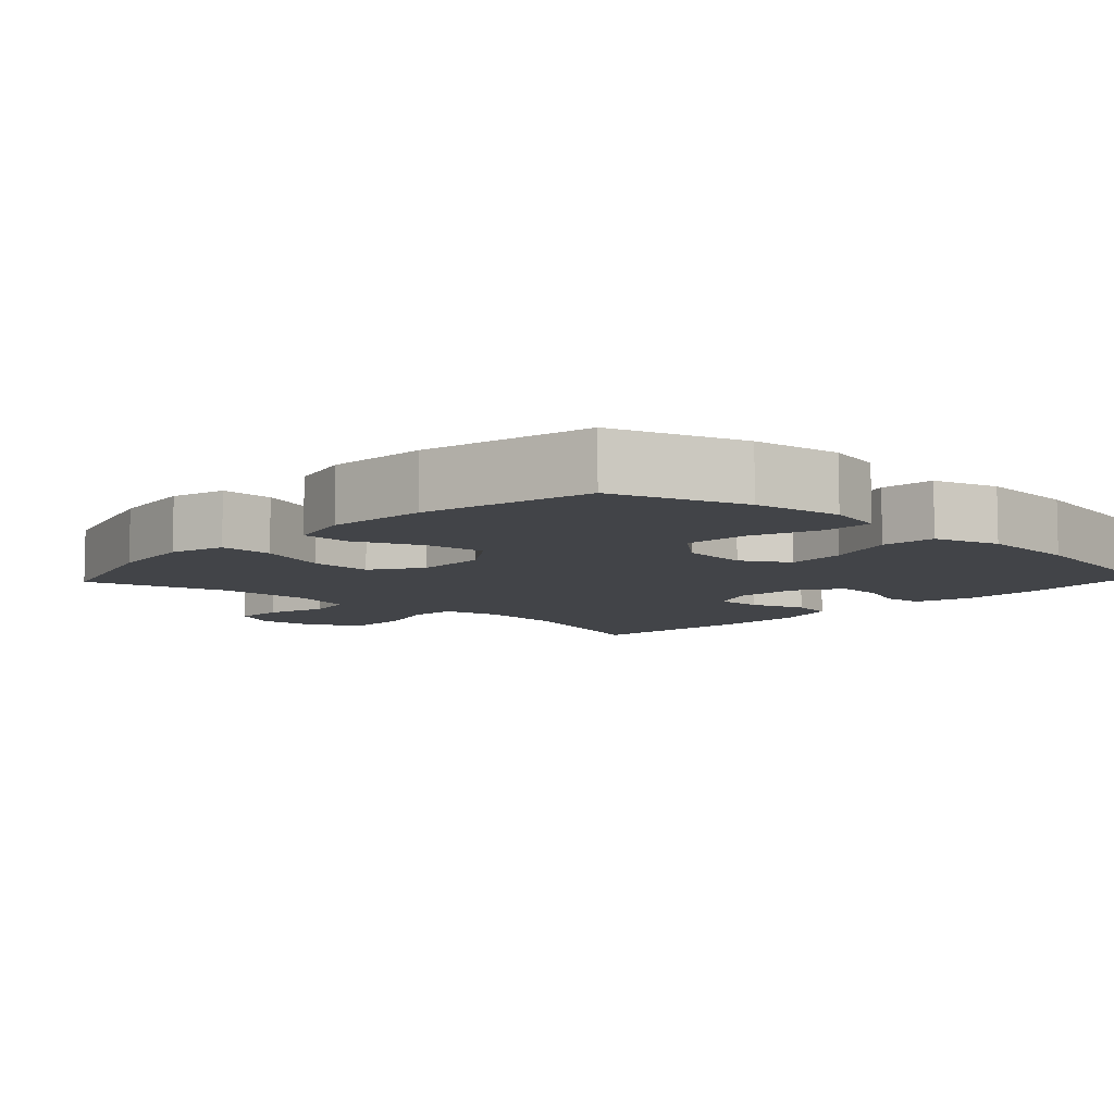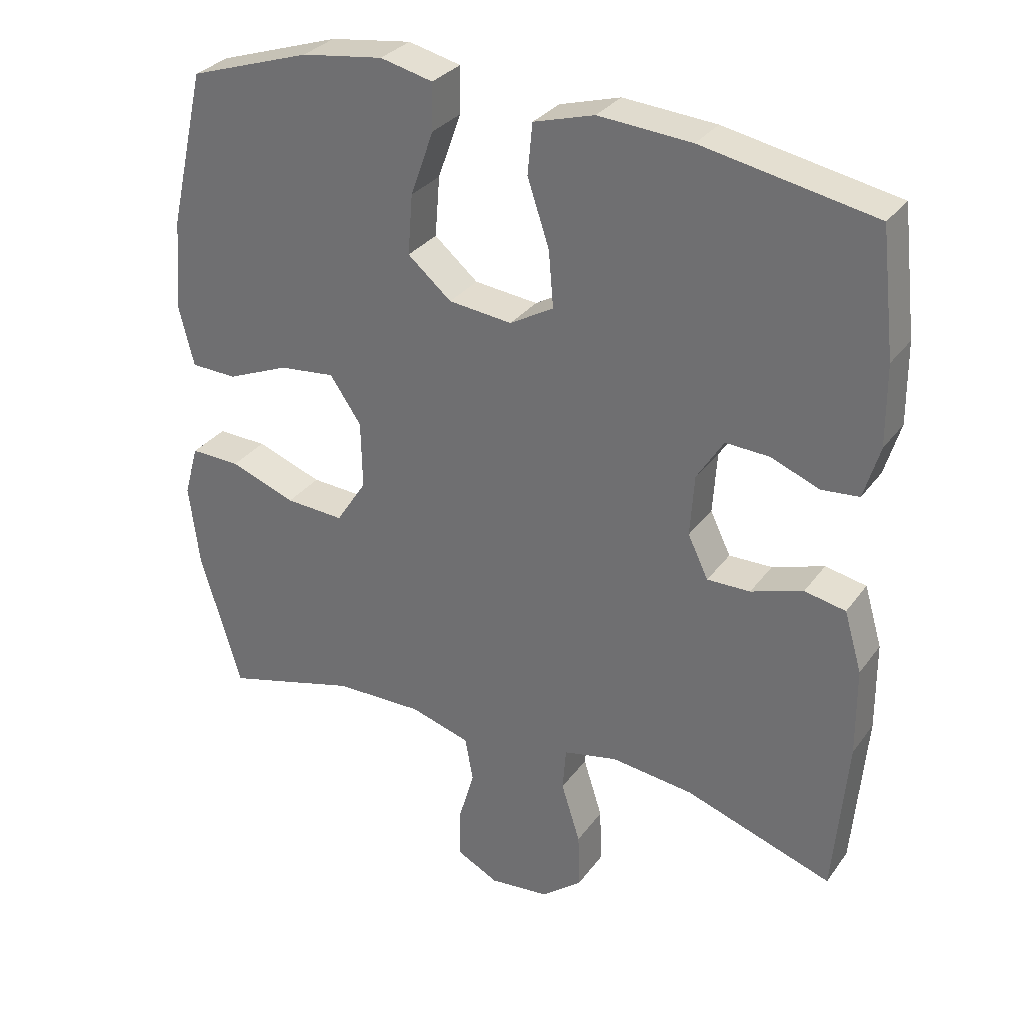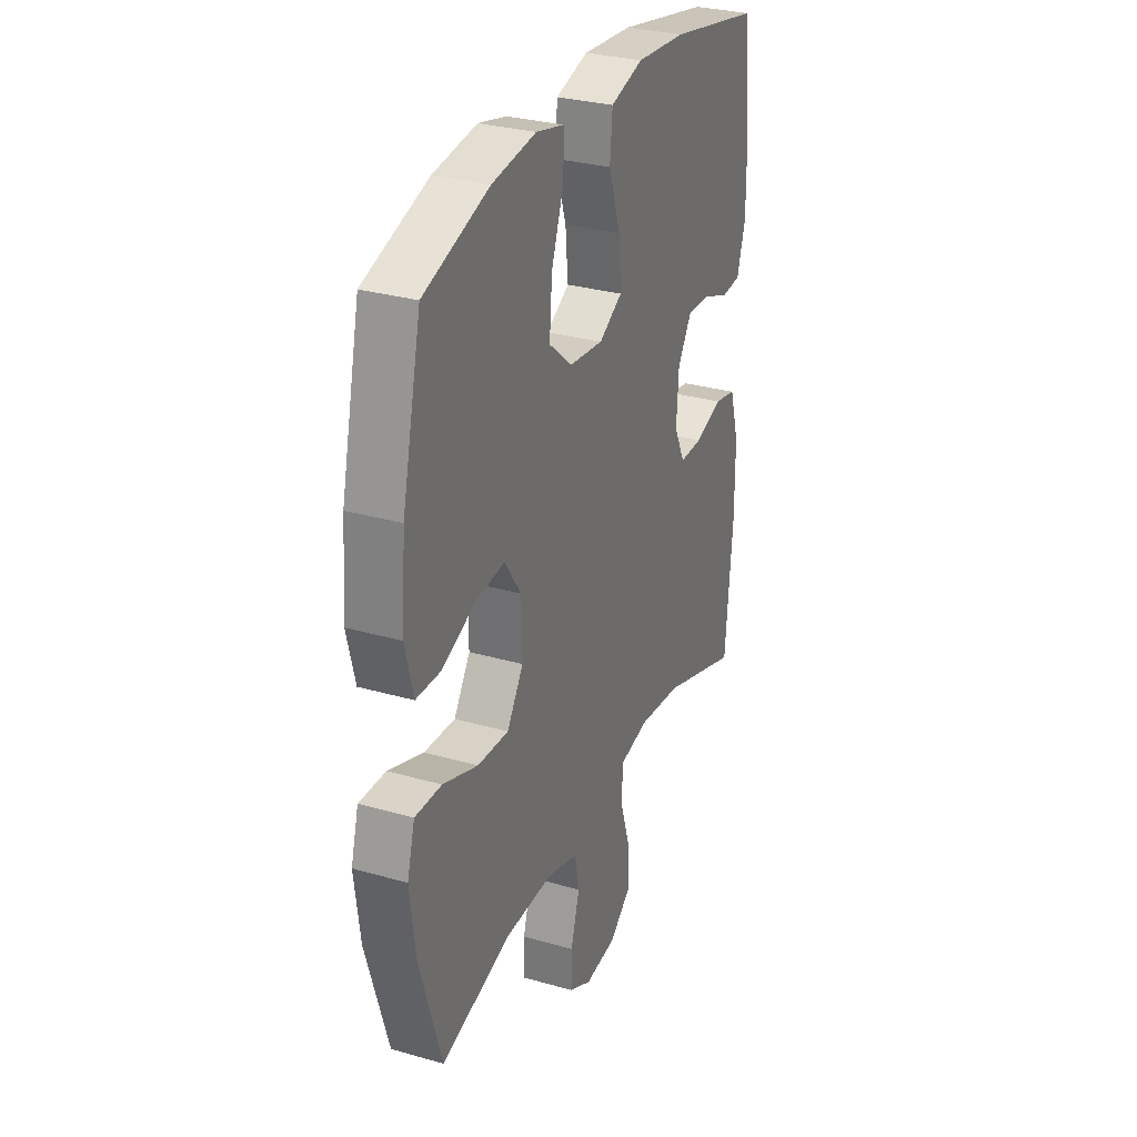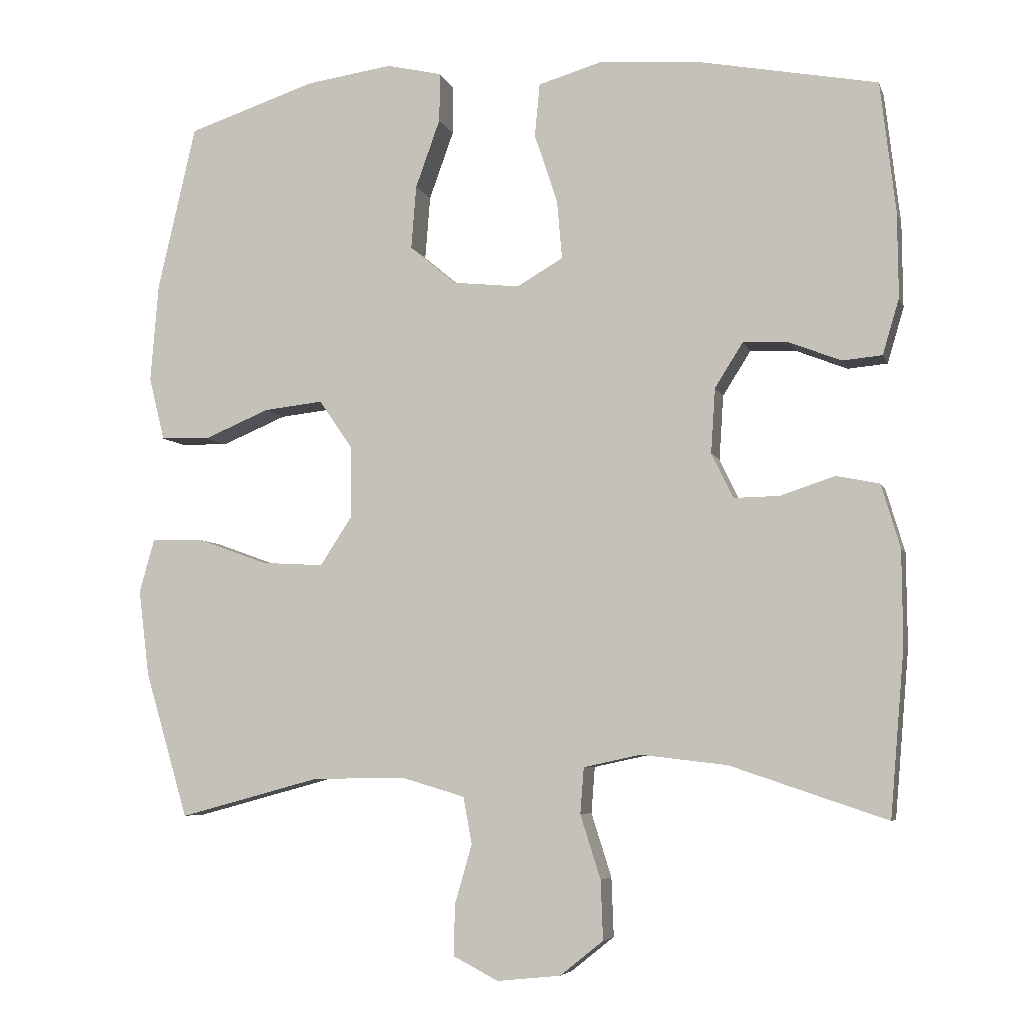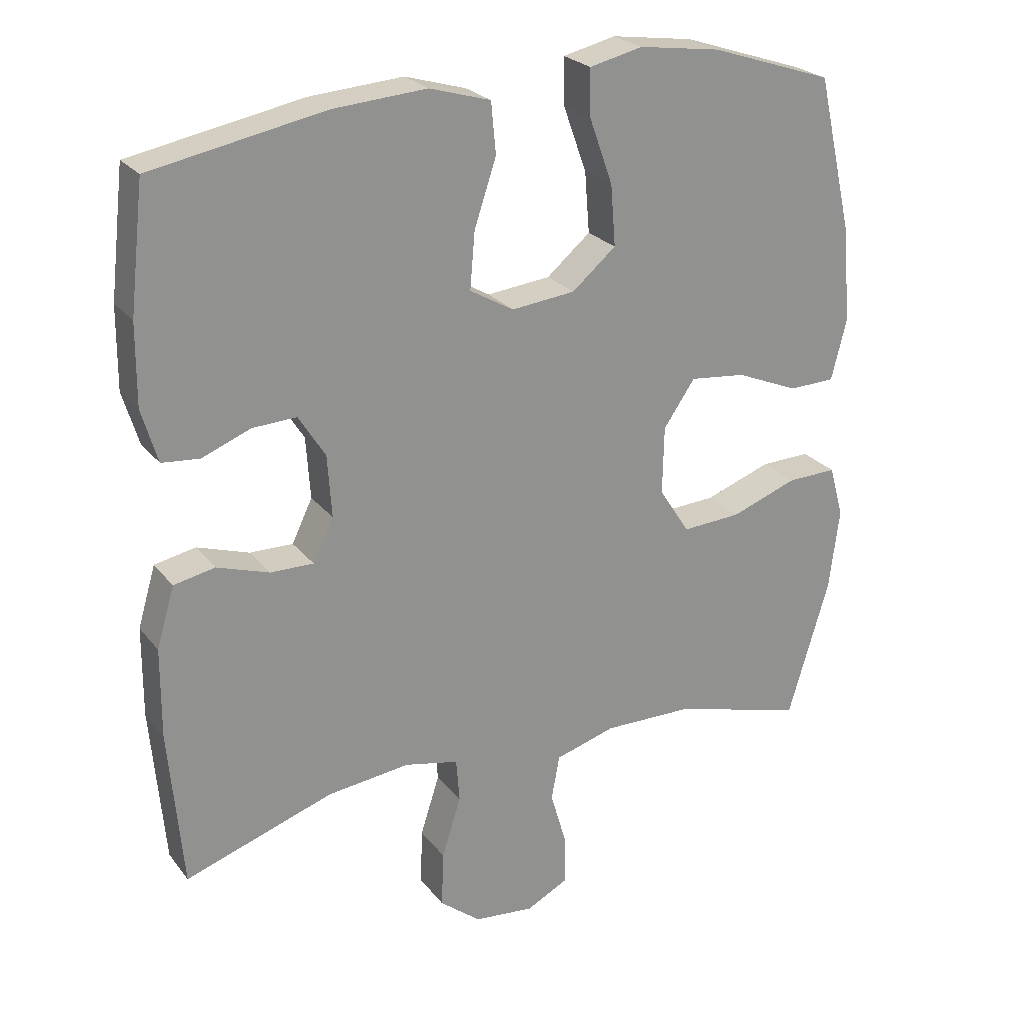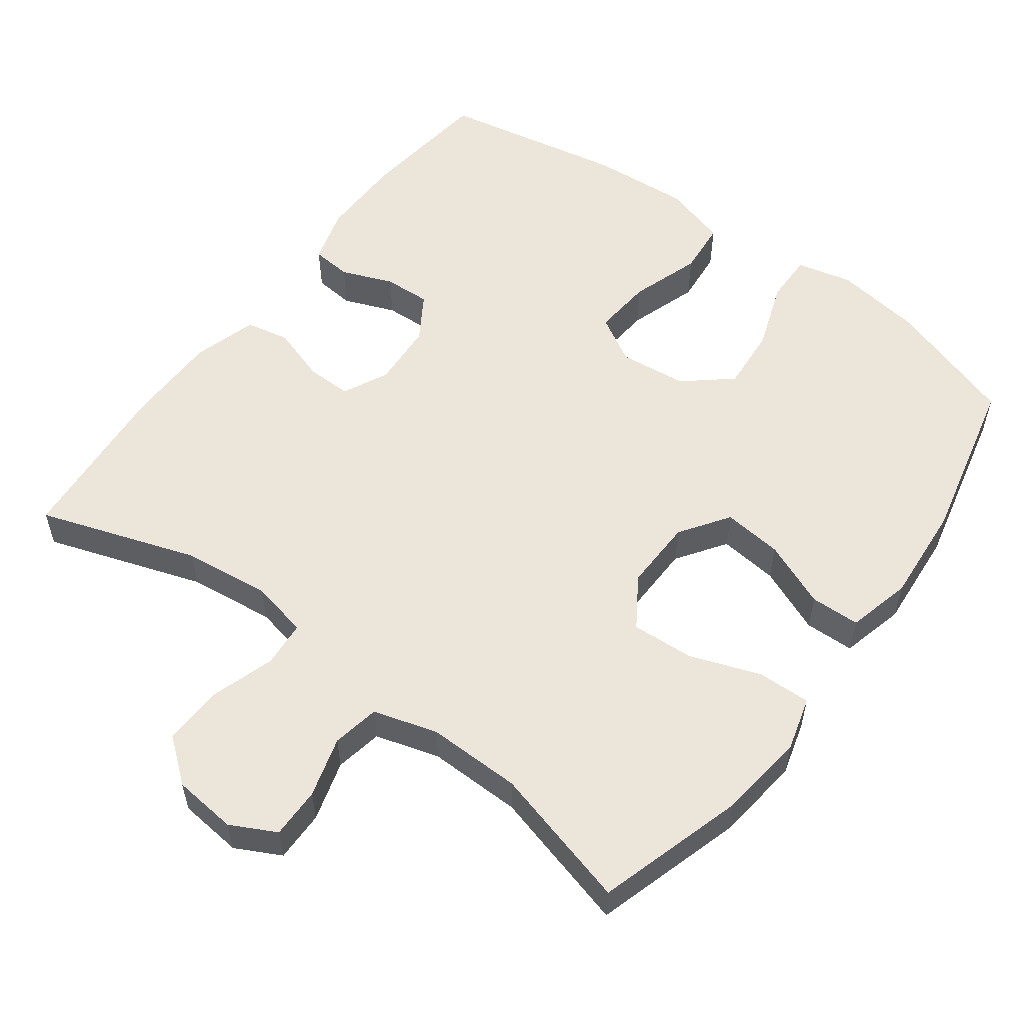
<metadata>
{"format":"obj","ext":"obj","renderer":"f3d","projection":"perspective","resolution":1024,"background":"white","views":[{"elev":-7.9,"azim":-42.9,"up":"+Y"},{"elev":30.9,"azim":29.6,"up":"+Z"},{"elev":30.0,"azim":-67.3,"up":"+Z"},{"elev":-5.9,"azim":14.5,"up":"+Z"},{"elev":24.4,"azim":151.6,"up":"+Z"},{"elev":55.5,"azim":-143.4,"up":"+Y"}]}
</metadata>
<code>
v -0.5 0.07 0.5
v -0.321 0.07 0.559
v -0.201 0.07 0.576
v -0.124 0.07 0.558
v -0.125 0.07 0.49
v -0.159 0.07 0.395
v -0.166 0.07 0.307
v -0.102 0.07 0.253
v -0.009 0.07 0.243
v 0.055 0.07 0.28
v 0.048 0.07 0.362
v 0.016 0.07 0.458
v 0.023 0.07 0.532
v 0.112 0.07 0.558
v 0.248 0.07 0.548
v 0.5 0.07 0.5
v 0.521 0.07 0.318
v 0.522 0.07 0.2
v 0.499 0.07 0.123
v 0.444 0.07 0.118
v 0.373 0.07 0.146
v 0.309 0.07 0.149
v 0.27 0.07 0.087
v 0.264 0.07 -0.003
v 0.294 0.07 -0.065
v 0.357 0.07 -0.064
v 0.433 0.07 -0.039
v 0.493 0.07 -0.051
v 0.519 0.07 -0.139
v 0.52 0.07 -0.269
v 0.5 0.07 -0.5
v 0.283 0.07 -0.427
v 0.163 0.07 -0.413
v 0.084 0.07 -0.43
v 0.079 0.07 -0.494
v 0.107 0.07 -0.582
v 0.11 0.07 -0.664
v 0.05 0.07 -0.712
v -0.038 0.07 -0.721
v -0.1 0.07 -0.689
v -0.099 0.07 -0.619
v -0.075 0.07 -0.536
v -0.087 0.07 -0.471
v -0.175 0.07 -0.445
v -0.304 0.07 -0.447
v -0.5 0.07 -0.5
v -0.56 0.07 -0.298
v -0.575 0.07 -0.178
v -0.554 0.07 -0.103
v -0.481 0.07 -0.105
v -0.384 0.07 -0.14
v -0.298 0.07 -0.145
v -0.253 0.07 -0.076
v -0.255 0.07 0.023
v -0.301 0.07 0.09
v -0.383 0.07 0.081
v -0.474 0.07 0.043
v -0.542 0.07 0.045
v -0.564 0.07 0.133
v -0.553 0.07 0.27
v -0.5 0 0.5
v -0.321 0 0.559
v -0.201 0 0.576
v -0.124 0 0.558
v -0.125 0 0.49
v -0.159 0 0.395
v -0.166 0 0.307
v -0.102 0 0.253
v -0.009 0 0.243
v 0.055 0 0.28
v 0.048 0 0.362
v 0.016 0 0.458
v 0.023 0 0.532
v 0.112 0 0.558
v 0.248 0 0.548
v 0.5 0 0.5
v 0.521 0 0.318
v 0.522 0 0.2
v 0.499 0 0.123
v 0.444 0 0.118
v 0.373 0 0.146
v 0.309 0 0.149
v 0.27 0 0.087
v 0.264 0 -0.003
v 0.294 0 -0.065
v 0.357 0 -0.064
v 0.433 0 -0.039
v 0.493 0 -0.051
v 0.519 0 -0.139
v 0.52 0 -0.269
v 0.5 0 -0.5
v 0.283 0 -0.427
v 0.163 0 -0.413
v 0.084 0 -0.43
v 0.079 0 -0.494
v 0.107 0 -0.582
v 0.11 0 -0.664
v 0.05 0 -0.712
v -0.038 0 -0.721
v -0.1 0 -0.689
v -0.099 0 -0.619
v -0.075 0 -0.536
v -0.087 0 -0.471
v -0.175 0 -0.445
v -0.304 0 -0.447
v -0.5 0 -0.5
v -0.56 0 -0.298
v -0.575 0 -0.178
v -0.554 0 -0.103
v -0.481 0 -0.105
v -0.384 0 -0.14
v -0.298 0 -0.145
v -0.253 0 -0.076
v -0.255 0 0.023
v -0.301 0 0.09
v -0.383 0 0.081
v -0.474 0 0.043
v -0.542 0 0.045
v -0.564 0 0.133
v -0.553 0 0.27
f 4 5 6
f 3 4 6
f 2 3 6
f 1 2 6
f 60 1 6
f 59 60 6
f 58 59 6
f 57 58 6
f 56 57 6
f 55 56 6 7
f 54 55 7 8
f 53 54 8 9
f 52 53 9 10
f 49 50 51
f 48 49 51
f 47 48 51
f 46 47 51
f 45 46 51
f 44 45 51 52
f 43 44 52 10
f 40 41 42
f 39 40 42
f 38 39 42
f 37 38 42
f 36 37 42
f 35 36 42
f 42 43 10
f 35 42 10
f 34 35 10
f 30 31 32
f 29 30 32
f 28 29 32
f 27 28 32
f 26 27 32
f 25 26 32 33
f 33 34 10
f 25 33 10
f 24 25 10
f 19 20 21
f 18 19 21
f 17 18 21
f 16 17 21
f 15 16 21
f 14 15 21
f 13 14 21
f 12 13 21
f 11 12 21
f 11 21 22
f 23 24 10 11
f 11 22 23
f 66 65 64
f 66 64 63
f 66 63 62
f 66 62 61
f 66 61 120
f 66 120 119
f 66 119 118
f 66 118 117
f 66 117 116
f 67 66 116 115
f 68 67 115 114
f 69 68 114 113
f 70 69 113 112
f 111 110 109
f 111 109 108
f 111 108 107
f 111 107 106
f 111 106 105
f 112 111 105 104
f 70 112 104 103
f 102 101 100
f 102 100 99
f 102 99 98
f 102 98 97
f 102 97 96
f 102 96 95
f 70 103 102
f 70 102 95
f 70 95 94
f 92 91 90
f 92 90 89
f 92 89 88
f 92 88 87
f 92 87 86
f 93 92 86 85
f 70 94 93
f 70 93 85
f 70 85 84
f 81 80 79
f 81 79 78
f 81 78 77
f 81 77 76
f 81 76 75
f 81 75 74
f 81 74 73
f 81 73 72
f 81 72 71
f 82 81 71
f 71 70 84 83
f 83 82 71
f 1 61 62 2
f 2 62 63 3
f 3 63 64 4
f 4 64 65 5
f 5 65 66 6
f 6 66 67 7
f 7 67 68 8
f 8 68 69 9
f 9 69 70 10
f 10 70 71 11
f 11 71 72 12
f 12 72 73 13
f 13 73 74 14
f 14 74 75 15
f 15 75 76 16
f 16 76 77 17
f 17 77 78 18
f 18 78 79 19
f 19 79 80 20
f 20 80 81 21
f 21 81 82 22
f 22 82 83 23
f 23 83 84 24
f 24 84 85 25
f 25 85 86 26
f 26 86 87 27
f 27 87 88 28
f 28 88 89 29
f 29 89 90 30
f 30 90 91 31
f 31 91 92 32
f 32 92 93 33
f 33 93 94 34
f 34 94 95 35
f 35 95 96 36
f 36 96 97 37
f 37 97 98 38
f 38 98 99 39
f 39 99 100 40
f 40 100 101 41
f 41 101 102 42
f 42 102 103 43
f 43 103 104 44
f 44 104 105 45
f 45 105 106 46
f 46 106 107 47
f 47 107 108 48
f 48 108 109 49
f 49 109 110 50
f 50 110 111 51
f 51 111 112 52
f 52 112 113 53
f 53 113 114 54
f 54 114 115 55
f 55 115 116 56
f 56 116 117 57
f 57 117 118 58
f 58 118 119 59
f 59 119 120 60
f 60 120 61 1

</code>
